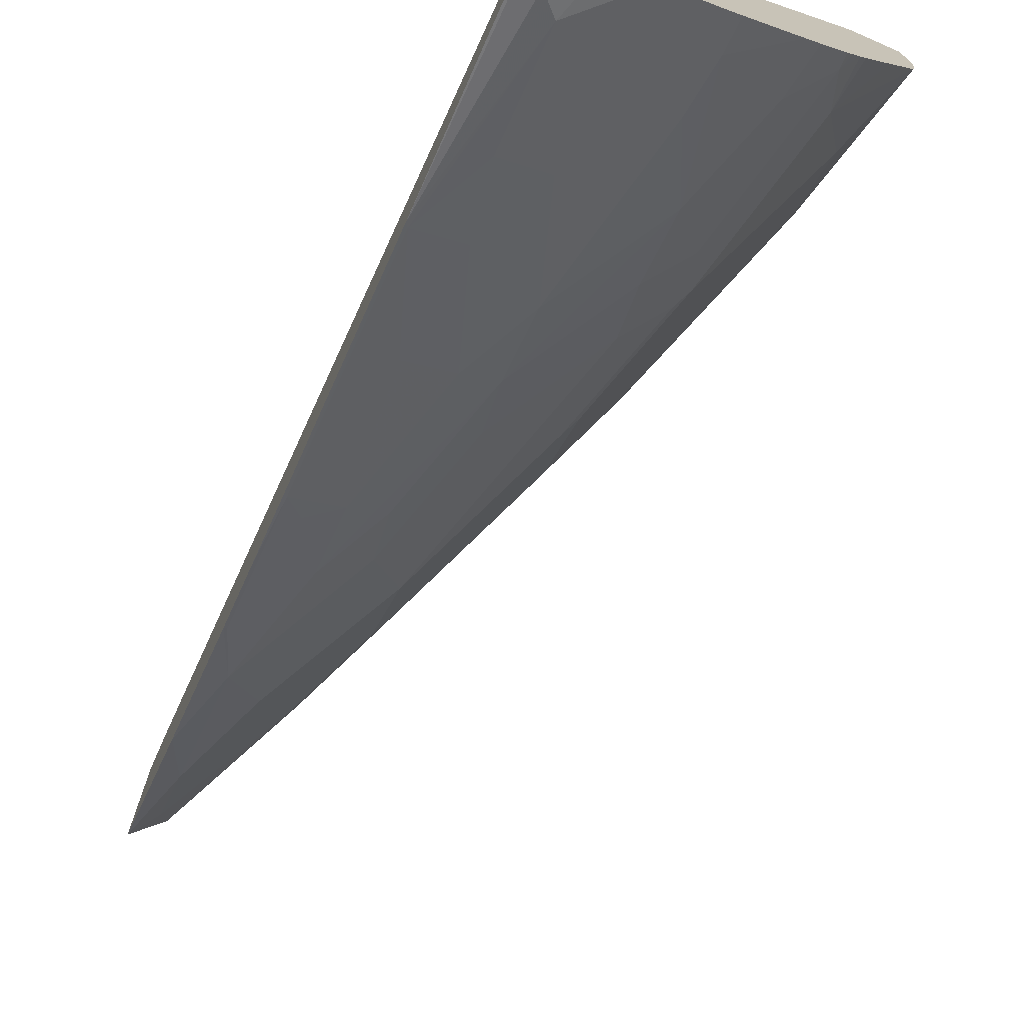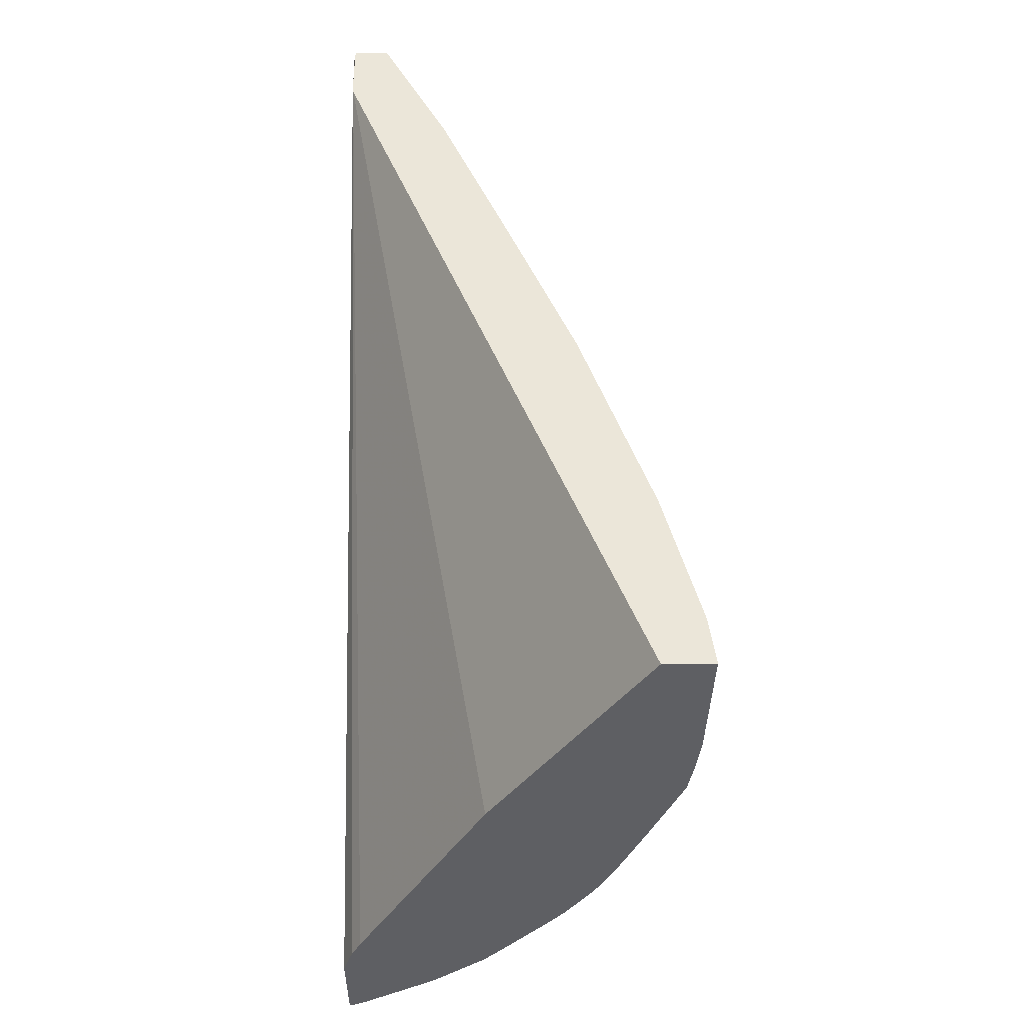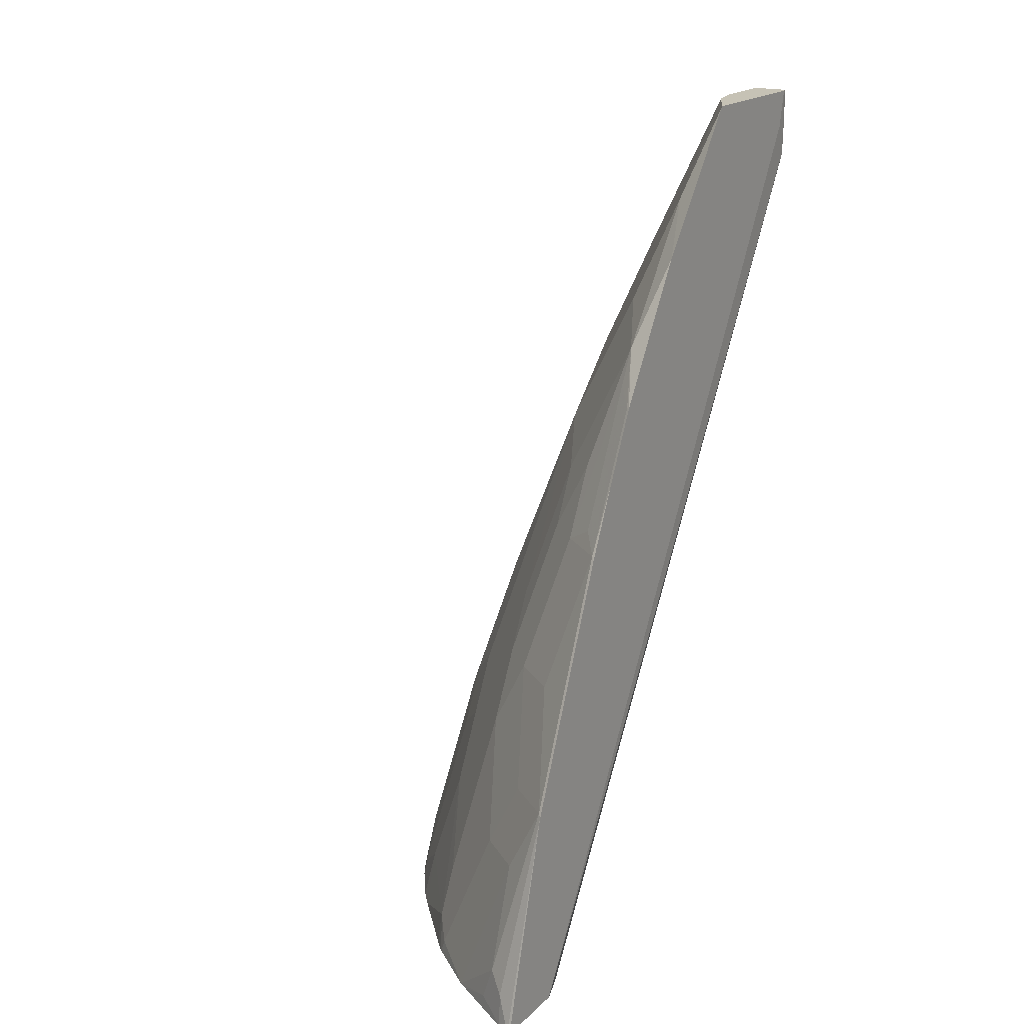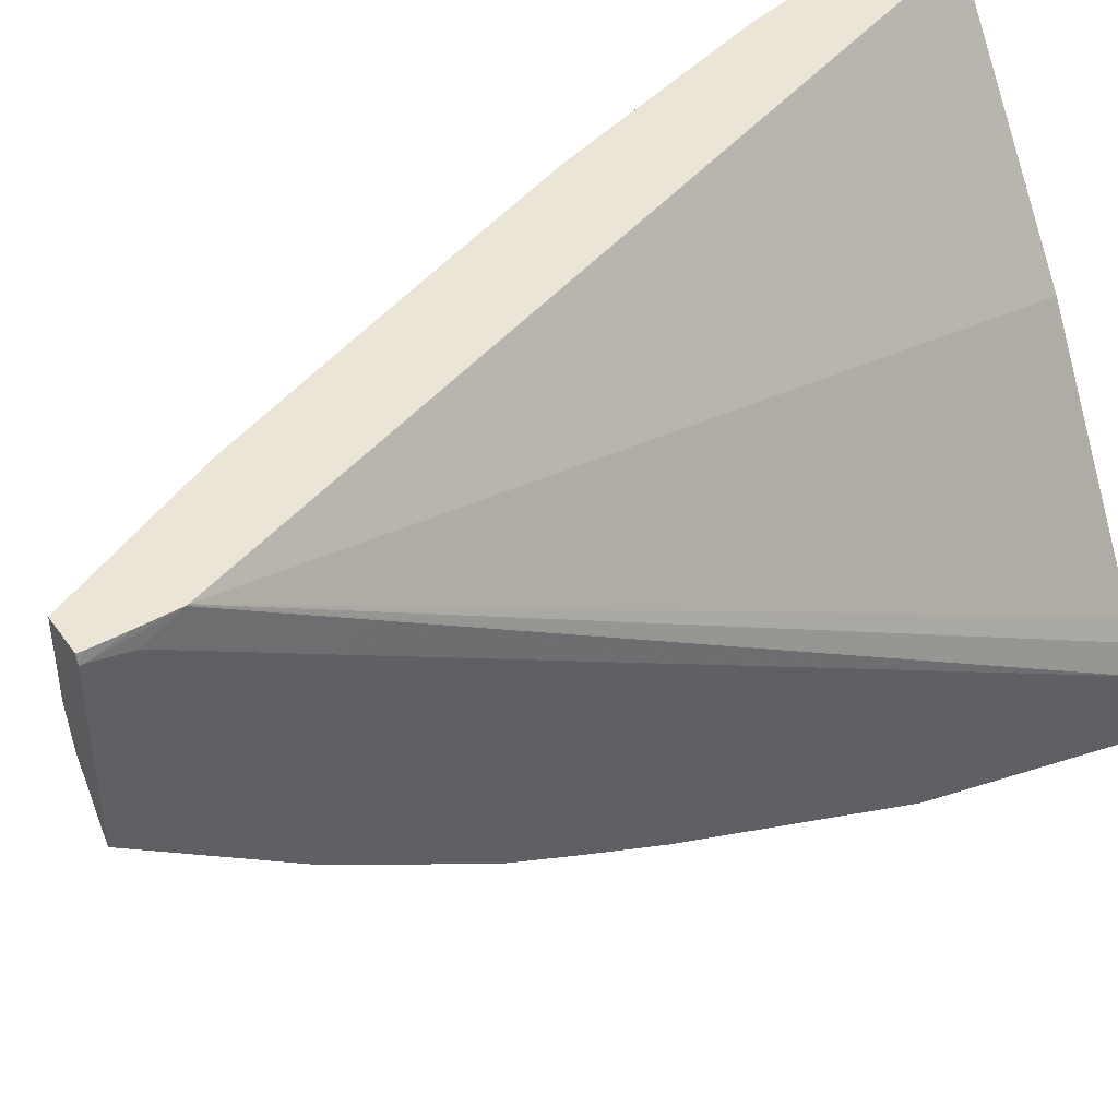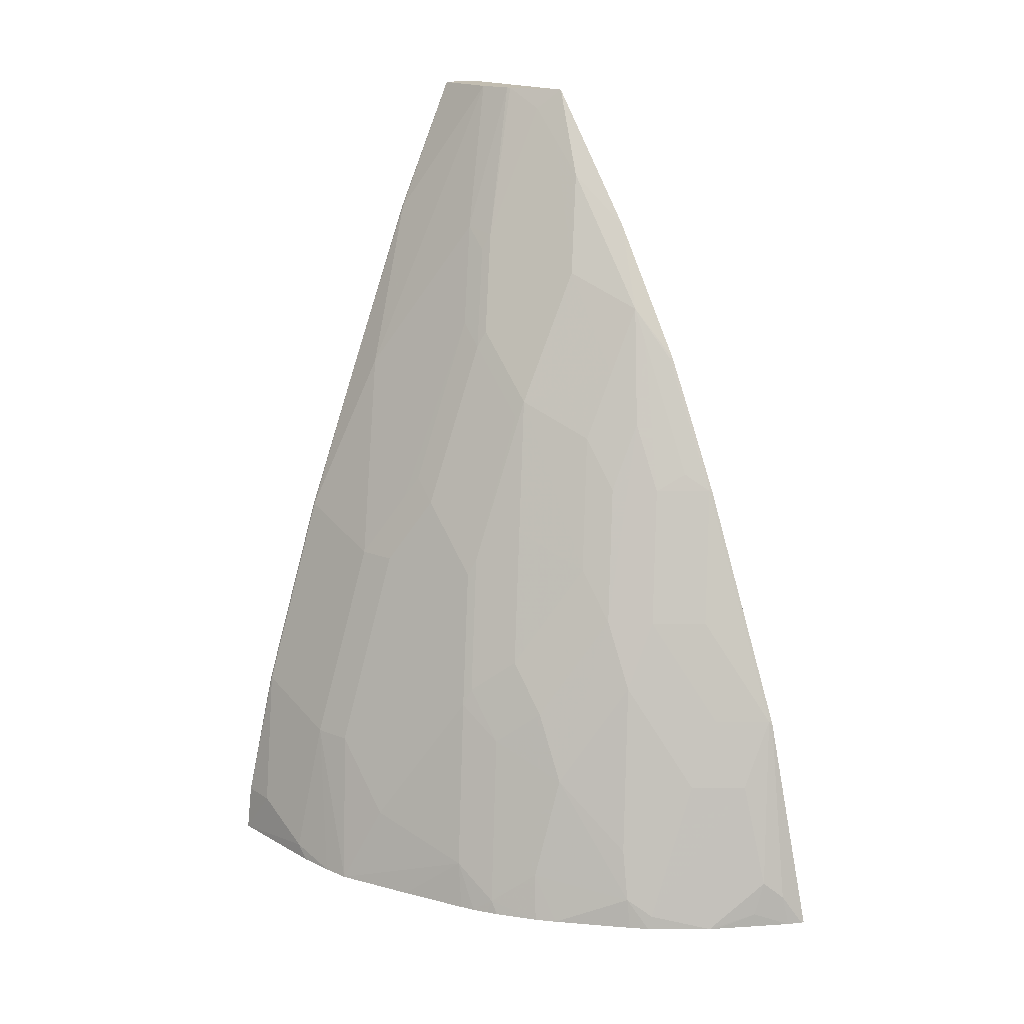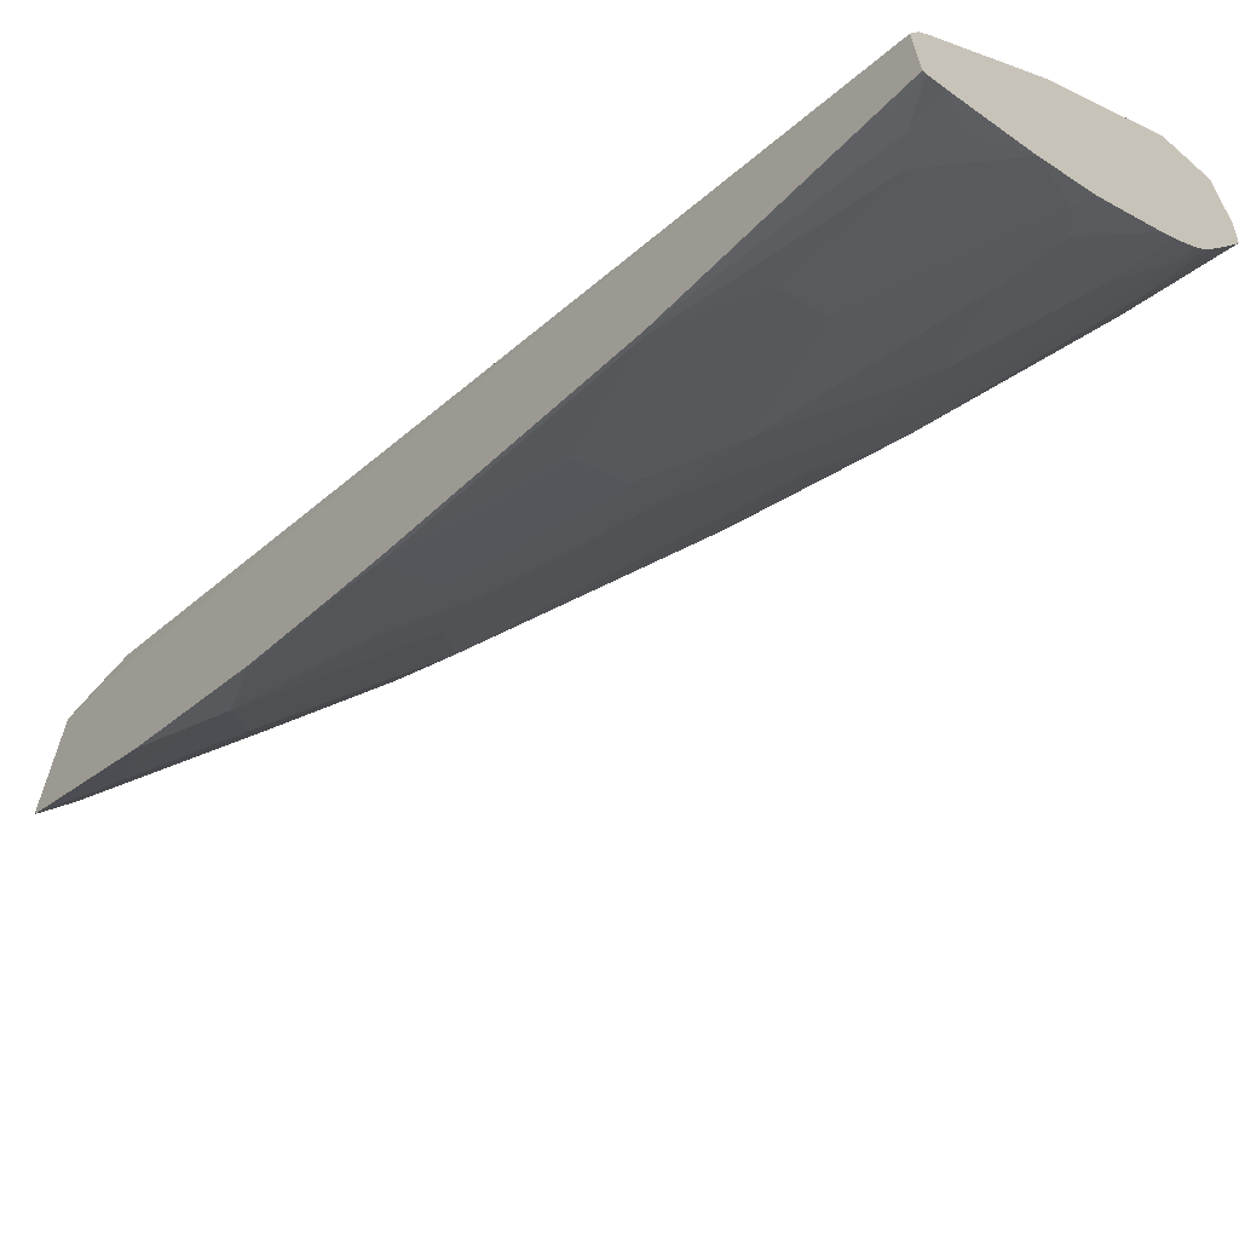
<metadata>
{"format":"obj","ext":"obj","renderer":"f3d","projection":"perspective","resolution":1024,"background":"white","views":[{"elev":-74.1,"azim":-23.6,"up":"+Z"},{"elev":-41.9,"azim":0.7,"up":"+Y"},{"elev":18.9,"azim":-148.8,"up":"+Y"},{"elev":44.0,"azim":-122.8,"up":"+Z"},{"elev":17.0,"azim":141.1,"up":"+Y"},{"elev":-65.9,"azim":-41.4,"up":"+Z"}]}
</metadata>
<code>
v 0.1908 0.4027 0.001248
v 0.1908 0.4027 -0.03816
v 0.1714 0.4027 0.001248
v 0.2188 0.3446 0.001248
v 0.2289 0.3243 -6.55e-06
v 0.2226 0.318 -0.06361
v 0.1865 0.4027 -0.05727
v 0.2671 0.2289 -0.01908
v 0.248 0.2671 -0.03816
v 0.2417 0.2798 -0.04453
v 0.1701 0.4027 -0.00332
v 0.1711 0.4 0.001248
v 0.2287 0.324 0.001248
v 0.2671 0.2289 0.001248
v 0.2242 0.3052 -0.07873
v 0.2194 0.3148 -0.08111
v 0.2417 0.2607 -0.08268
v 0.1858 0.4027 -0.05936
v 0.3052 0.1336 -6.55e-06
v 0.3052 0.1145 -0.05724
v 0.248 0.248 -0.07631
v 0.1701 0.4027 -0.09092
v 0.1701 0.4006 -0.00332
v 0.1711 0.3828 0.001248
v 0.305 0.1333 0.001248
v 0.2433 0.248 -0.0978
v 0.2003 0.3529 -0.08111
v 0.2385 0.2575 -0.1002
v 0.2862 0.1526 -0.07631
v 0.2798 0.1653 -0.08268
v 0.2814 0.1526 -0.0978
v 0.1813 0.3911 -0.08111
v 0.3243 0.07632 -6.55e-06
v 0.3243 0.05726 -0.05724
v 0.3005 0.1145 -0.07873
v 0.1813 0.372 -0.1002
v 0.1813 0.3529 -0.1193
v 0.1701 0.3243 -0.1508
v 0.1701 0.3816 -0.007406
v 0.1715 0.3637 0.001248
v 0.3241 0.07608 0.001248
v 0.2814 0.1336 -0.1169
v 0.2766 0.1241 -0.1383
v 0.2433 0.2099 -0.136
v 0.2003 0.3339 -0.1002
v 0.2385 0.2194 -0.1383
v 0.3196 0.05726 -0.07873
v 0.3434 0.0191 -6.55e-06
v 0.3434 4.428e-05 -0.05724
v 0.2003 0.2957 -0.1383
v 0.1813 0.2766 -0.1765
v 0.1701 0.248 -0.1989
v 0.1701 -0.08395 -0.2836
v 0.1717 0.3624 0.001248
v 0.3431 0.01886 0.001248
v 0.2814 0.1145 -0.136
v 0.3196 4.428e-05 -0.136
v 0.2576 0.1431 -0.1574
v 0.2957 0.04773 -0.1574
v 0.2385 0.1241 -0.1955
v 0.2194 0.2003 -0.1765
v 0.2003 0.2384 -0.1765
v 0.3386 4.428e-05 -0.07873
v 0.3625 -0.05722 0.001248
v 0.3625 -0.05722 -0.01908
v 0.3625 -0.07628 -0.05724
v 0.3596 -0.08395 -0.08539
v 0.3568 -0.08395 -0.1011
v 0.1972 0.2099 -0.1971
v 0.1813 0.2575 -0.186
v 0.1717 0.248 -0.1979
v 0.1701 0.2099 -0.218
v 0.1701 -0.08395 -0.3274
v 0.1755 -0.08395 -0.2671
v 0.1813 -0.08395 -0.2556
v 0.2547 -0.08395 -0.124
v 0.3393 -0.08395 0.001248
v 0.3005 0.03816 -0.155
v 0.3386 -0.03812 -0.1169
v 0.3196 -0.05722 -0.1741
v 0.2766 0.06679 -0.1765
v 0.2925 0.0191 -0.178
v 0.2734 0.03816 -0.1971
v 0.2353 0.09542 -0.2162
v 0.2162 0.1717 -0.1971
v 0.3658 -0.08395 0.001248
v 0.3625 -0.08395 -0.06489
v 0.3386 -0.08395 -0.1436
v 0.2162 0.1336 -0.2162
v 0.1972 0.1717 -0.2162
v 0.1813 0.1812 -0.2242
v 0.1717 0.1717 -0.2361
v 0.1701 0.17 -0.2373
v 0.1701 0.03654 -0.2946
v 0.1717 -0.08395 -0.3272
v 0.3116 -0.07628 -0.1971
v 0.3224 -0.08395 -0.1803
v 0.3186 -0.08395 -0.1879
v 0.2734 4.428e-05 -0.2162
v 0.2353 0.05726 -0.2353
v 0.2162 0.09542 -0.2353
v 0.1908 0.09542 -0.2551
v 0.1717 0.03816 -0.2933
v 0.1908 -0.05722 -0.3124
v 0.1813 -0.06675 -0.3196
v 0.1794 -0.08395 -0.3234
v 0.3142 -0.08395 -0.1959
v 0.311 -0.08395 -0.2013
v 0.2967 -0.08395 -0.2218
v 0.2925 -0.05722 -0.2162
v 0.2576 -0.06675 -0.2623
v 0.2544 -0.03812 -0.2544
v 0.2162 4.428e-05 -0.2735
v 0.1972 0.03816 -0.2735
v 0.1908 4.428e-05 -0.2933
v 0.2213 -0.08395 -0.2976
v 0.1972 -0.07628 -0.3116
v 0.2175 -0.08395 -0.3
v 0.2887 -0.08395 -0.2315
v 0.2582 -0.08395 -0.2658
v 0.2506 -0.08395 -0.2739
v 0.248 -0.07628 -0.2742
f 59 82 83
f 59 78 82
f 58 81 60
f 58 59 81
f 57 80 78
f 56 57 78
f 57 63 79
f 54 76 77
f 54 75 76
f 54 74 75
f 57 79 80
f 59 83 81
f 69 89 90
f 60 84 61
f 61 84 85
f 61 85 69
f 61 69 62
f 63 68 79
f 64 86 65
f 65 86 66
f 66 86 87
f 66 87 67
f 68 88 80
f 68 80 79
f 69 85 84
f 69 84 89
f 60 81 84
f 53 74 54
f 53 119 109
f 53 76 75
f 69 90 70
f 49 68 63
f 50 62 51
f 51 62 69
f 51 69 70
f 51 70 71
f 51 71 52
f 52 71 92
f 52 92 72
f 53 73 95
f 53 95 106
f 53 106 118
f 53 118 116
f 53 116 121
f 53 121 120
f 53 120 119
f 53 109 108
f 53 108 107
f 53 107 98
f 53 98 97
f 53 97 88
f 53 88 68
f 53 68 67
f 53 67 87
f 53 87 86
f 53 86 77
f 53 77 76
f 53 75 74
f 70 90 91
f 96 107 108
f 70 92 71
f 99 111 112
f 99 112 100
f 100 112 113
f 100 113 101
f 101 113 114
f 101 114 102
f 102 114 103
f 103 114 115
f 103 115 104
f 104 116 117
f 104 117 105
f 104 115 116
f 99 110 111
f 105 117 106
f 109 119 110
f 110 119 111
f 111 119 120
f 111 120 121
f 111 121 122
f 111 122 112
f 112 122 113
f 113 115 114
f 113 122 115
f 115 122 116
f 116 118 117
f 49 67 68
f 106 117 118
f 96 110 99
f 96 109 110
f 96 108 109
f 72 92 93
f 73 94 95
f 78 80 96
f 78 96 82
f 80 88 97
f 80 97 98
f 80 98 96
f 81 83 84
f 82 99 83
f 82 96 99
f 83 99 84
f 84 99 100
f 116 122 121
f 84 100 101
f 84 101 89
f 89 101 90
f 90 101 102
f 90 102 92
f 90 92 91
f 92 102 103
f 92 103 94
f 92 94 93
f 94 103 104
f 94 104 105
f 94 105 95
f 95 105 106
f 96 98 107
f 70 91 92
f 49 66 67
f 11 52 72
f 48 65 49
f 6 16 7
f 6 10 17
f 6 17 26
f 6 26 15
f 7 16 18
f 8 14 19
f 8 19 20
f 8 20 29
f 8 29 21
f 8 21 9
f 9 21 17
f 9 17 10
f 6 15 16
f 11 22 38
f 11 72 93
f 11 93 94
f 11 94 73
f 11 73 53
f 11 53 39
f 11 39 23
f 11 23 24
f 11 24 12
f 14 25 19
f 15 26 28
f 15 28 16
f 16 27 18
f 11 38 52
f 16 28 27
f 5 14 8
f 3 11 12
f 49 65 66
f 1 2 7
f 1 7 18
f 1 18 22
f 1 22 11
f 1 11 3
f 1 3 12
f 1 12 24
f 1 24 40
f 1 40 54
f 1 54 77
f 1 77 86
f 5 13 14
f 1 86 64
f 1 55 41
f 1 41 25
f 1 25 14
f 1 14 13
f 1 13 4
f 1 4 5
f 1 5 2
f 2 6 7
f 2 5 8
f 2 8 9
f 2 9 10
f 2 10 6
f 1 64 55
f 17 21 29
f 4 13 5
f 17 30 31
f 33 48 49
f 33 49 34
f 34 49 63
f 34 63 47
f 36 45 50
f 36 50 37
f 37 50 51
f 37 51 38
f 38 51 52
f 39 53 40
f 40 53 54
f 42 47 57
f 33 55 48
f 42 57 56
f 43 46 44
f 43 56 78
f 43 78 59
f 43 59 58
f 46 58 60
f 46 60 61
f 46 61 62
f 46 62 50
f 47 63 57
f 48 55 64
f 17 29 30
f 48 64 65
f 43 58 46
f 33 41 55
f 42 56 43
f 31 35 47
f 17 31 26
f 18 32 22
f 31 47 42
f 18 27 32
f 19 25 41
f 19 41 33
f 19 33 34
f 19 34 20
f 20 35 31
f 20 34 47
f 20 47 35
f 22 32 36
f 22 36 37
f 22 37 38
f 20 31 29
f 28 50 45
f 29 31 30
f 23 39 40
f 28 46 50
f 27 36 32
f 27 28 45
f 26 46 28
f 27 45 36
f 26 43 44
f 26 42 43
f 26 31 42
f 23 40 24
f 26 44 46

</code>
